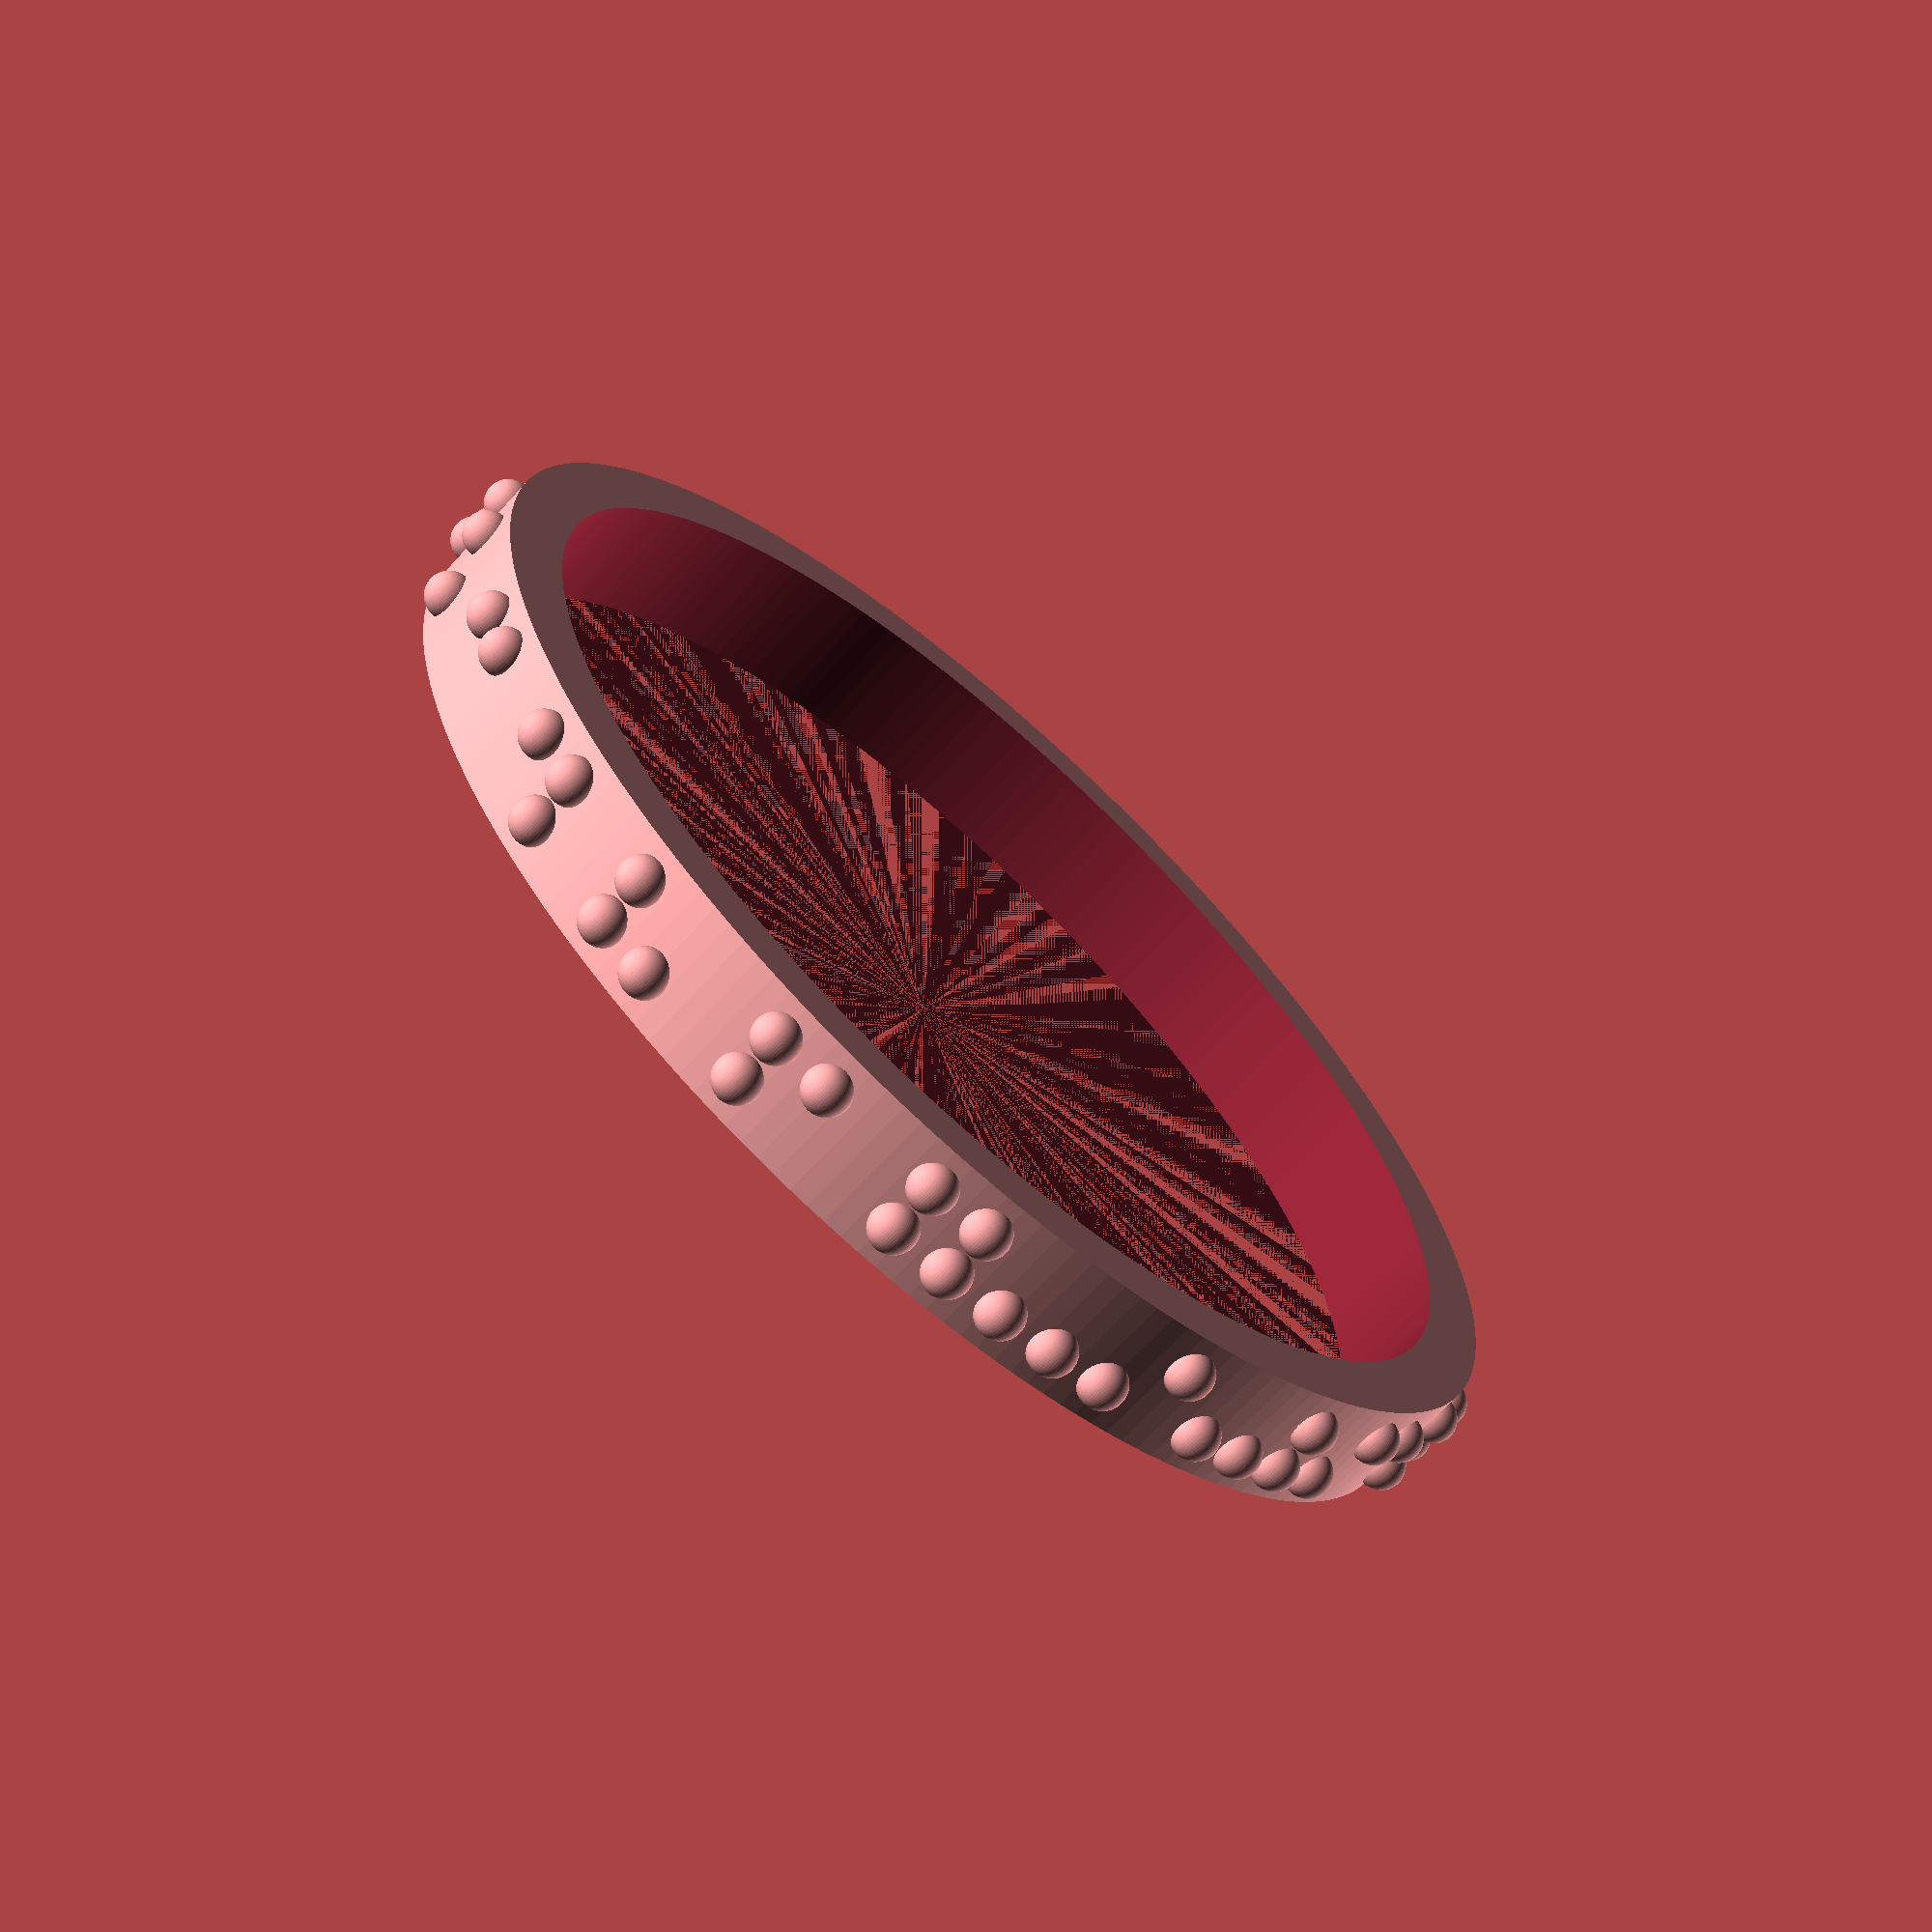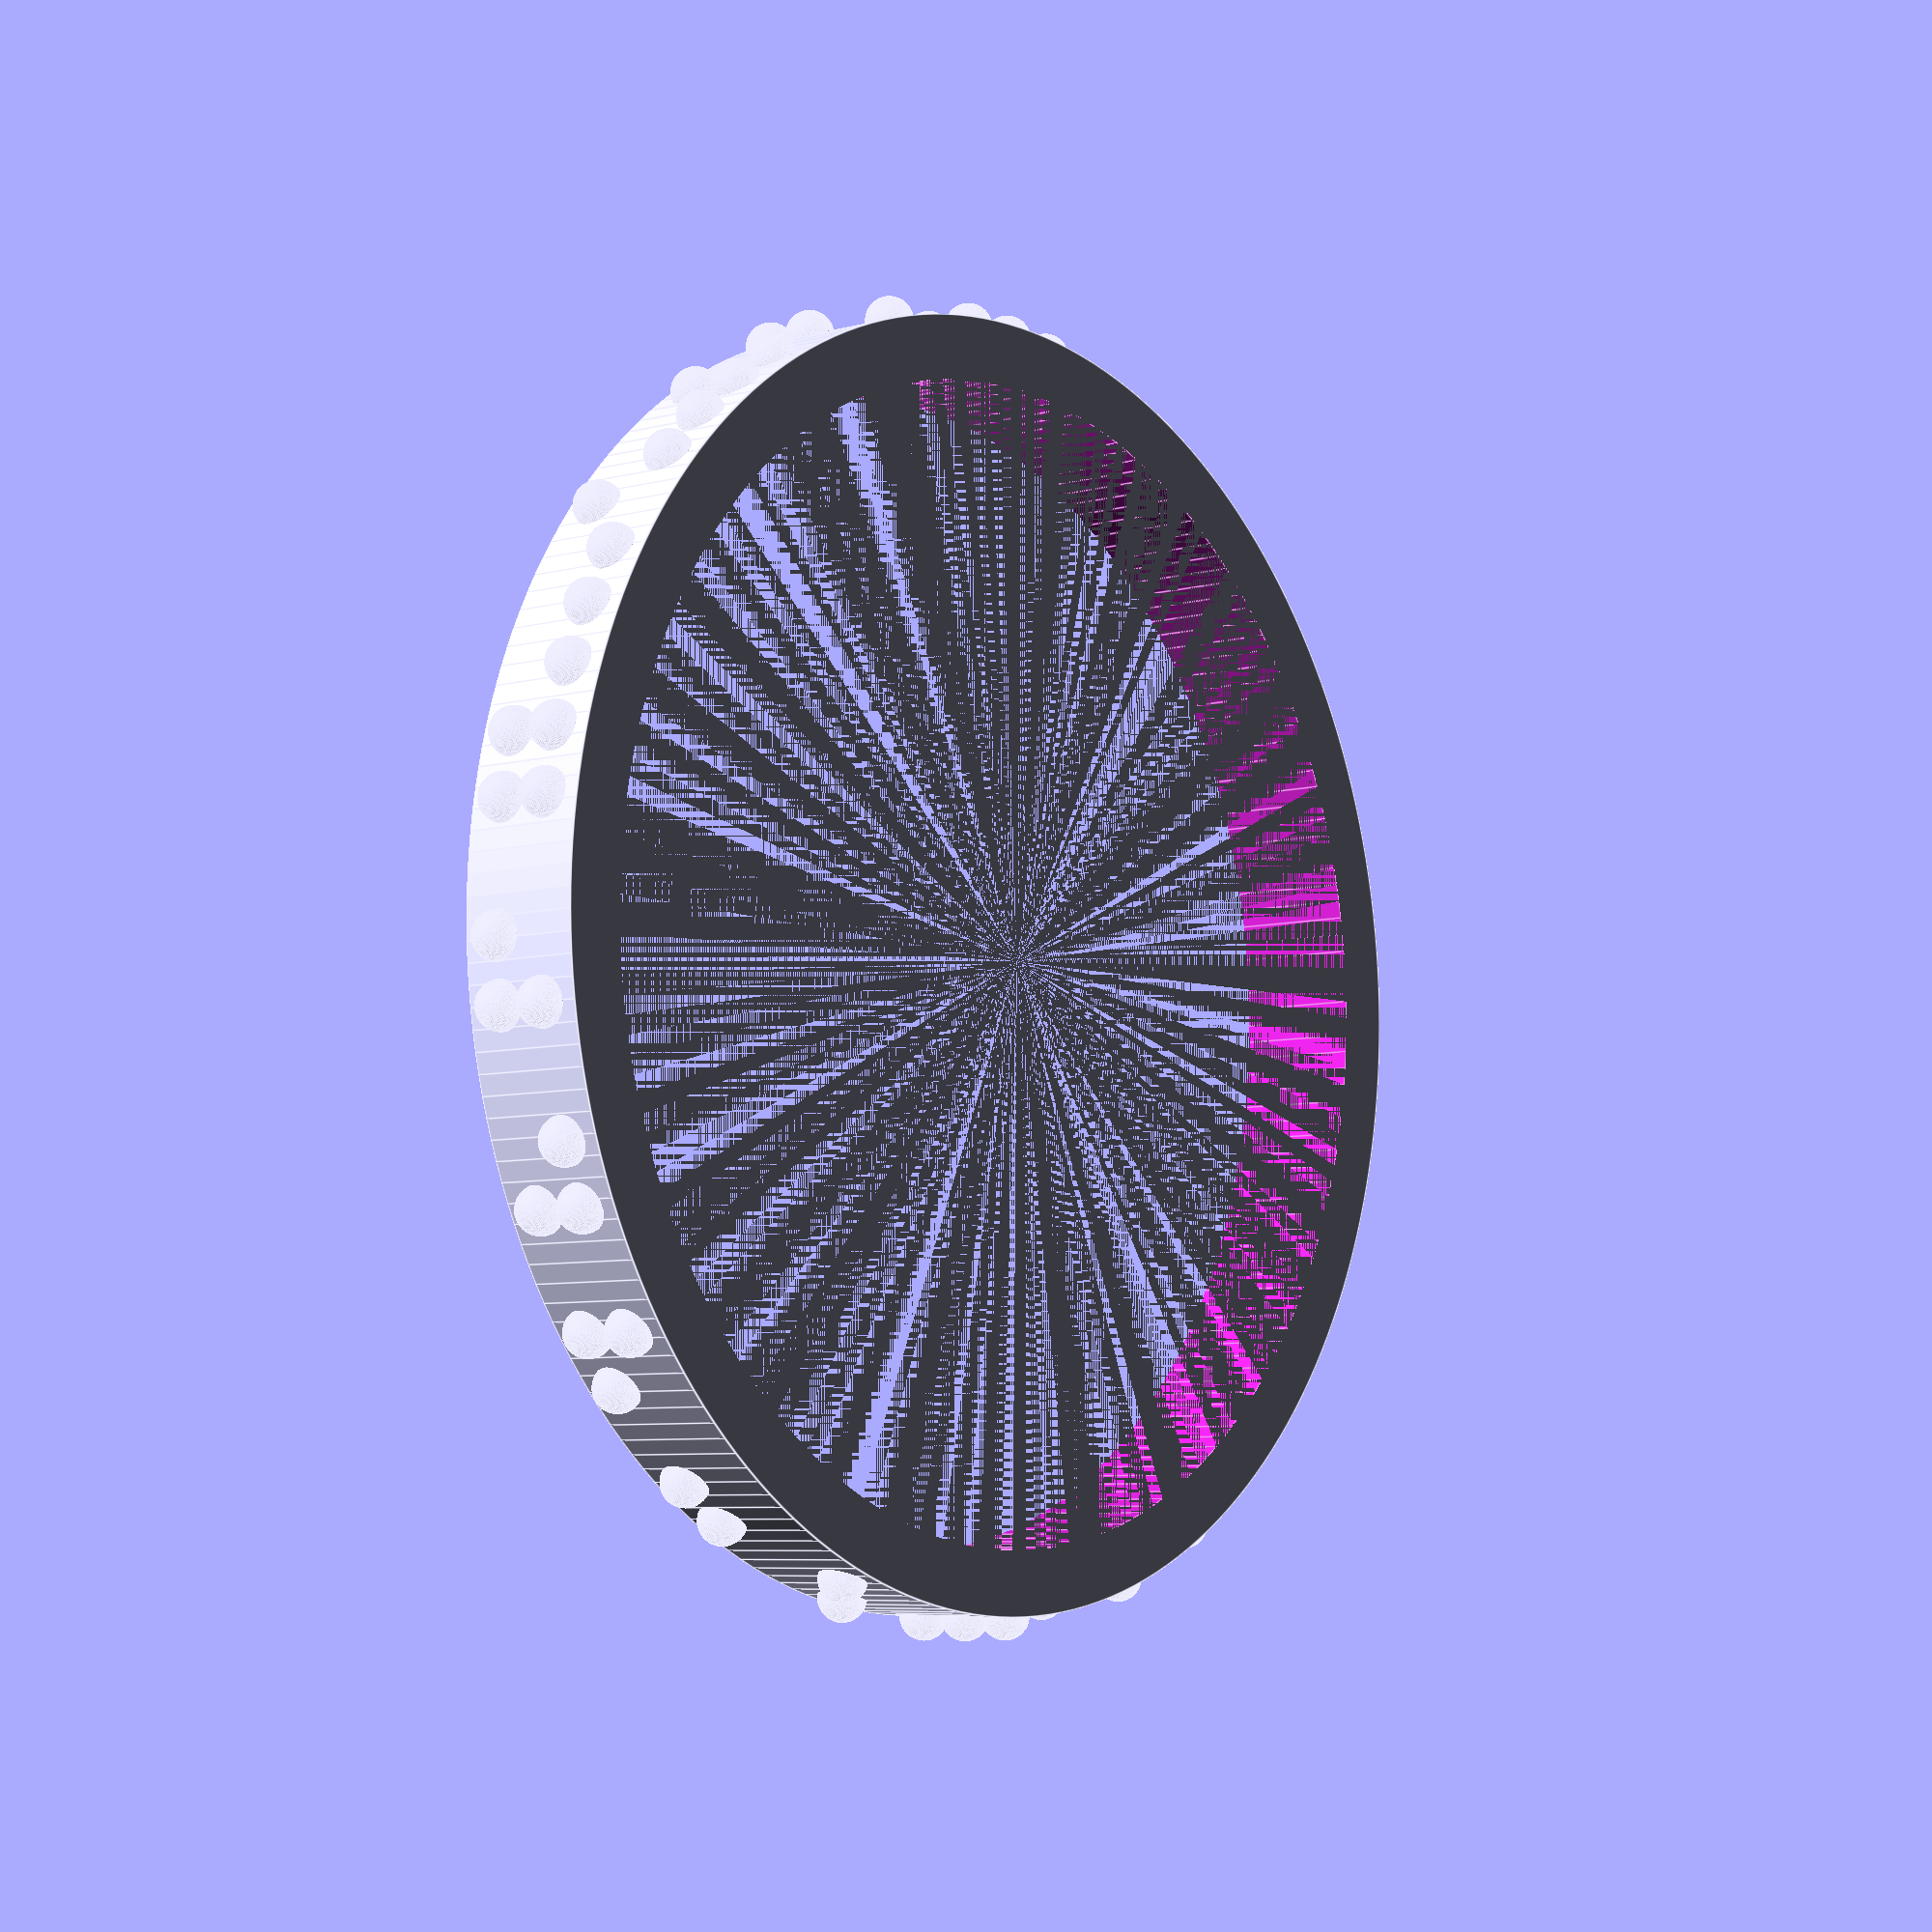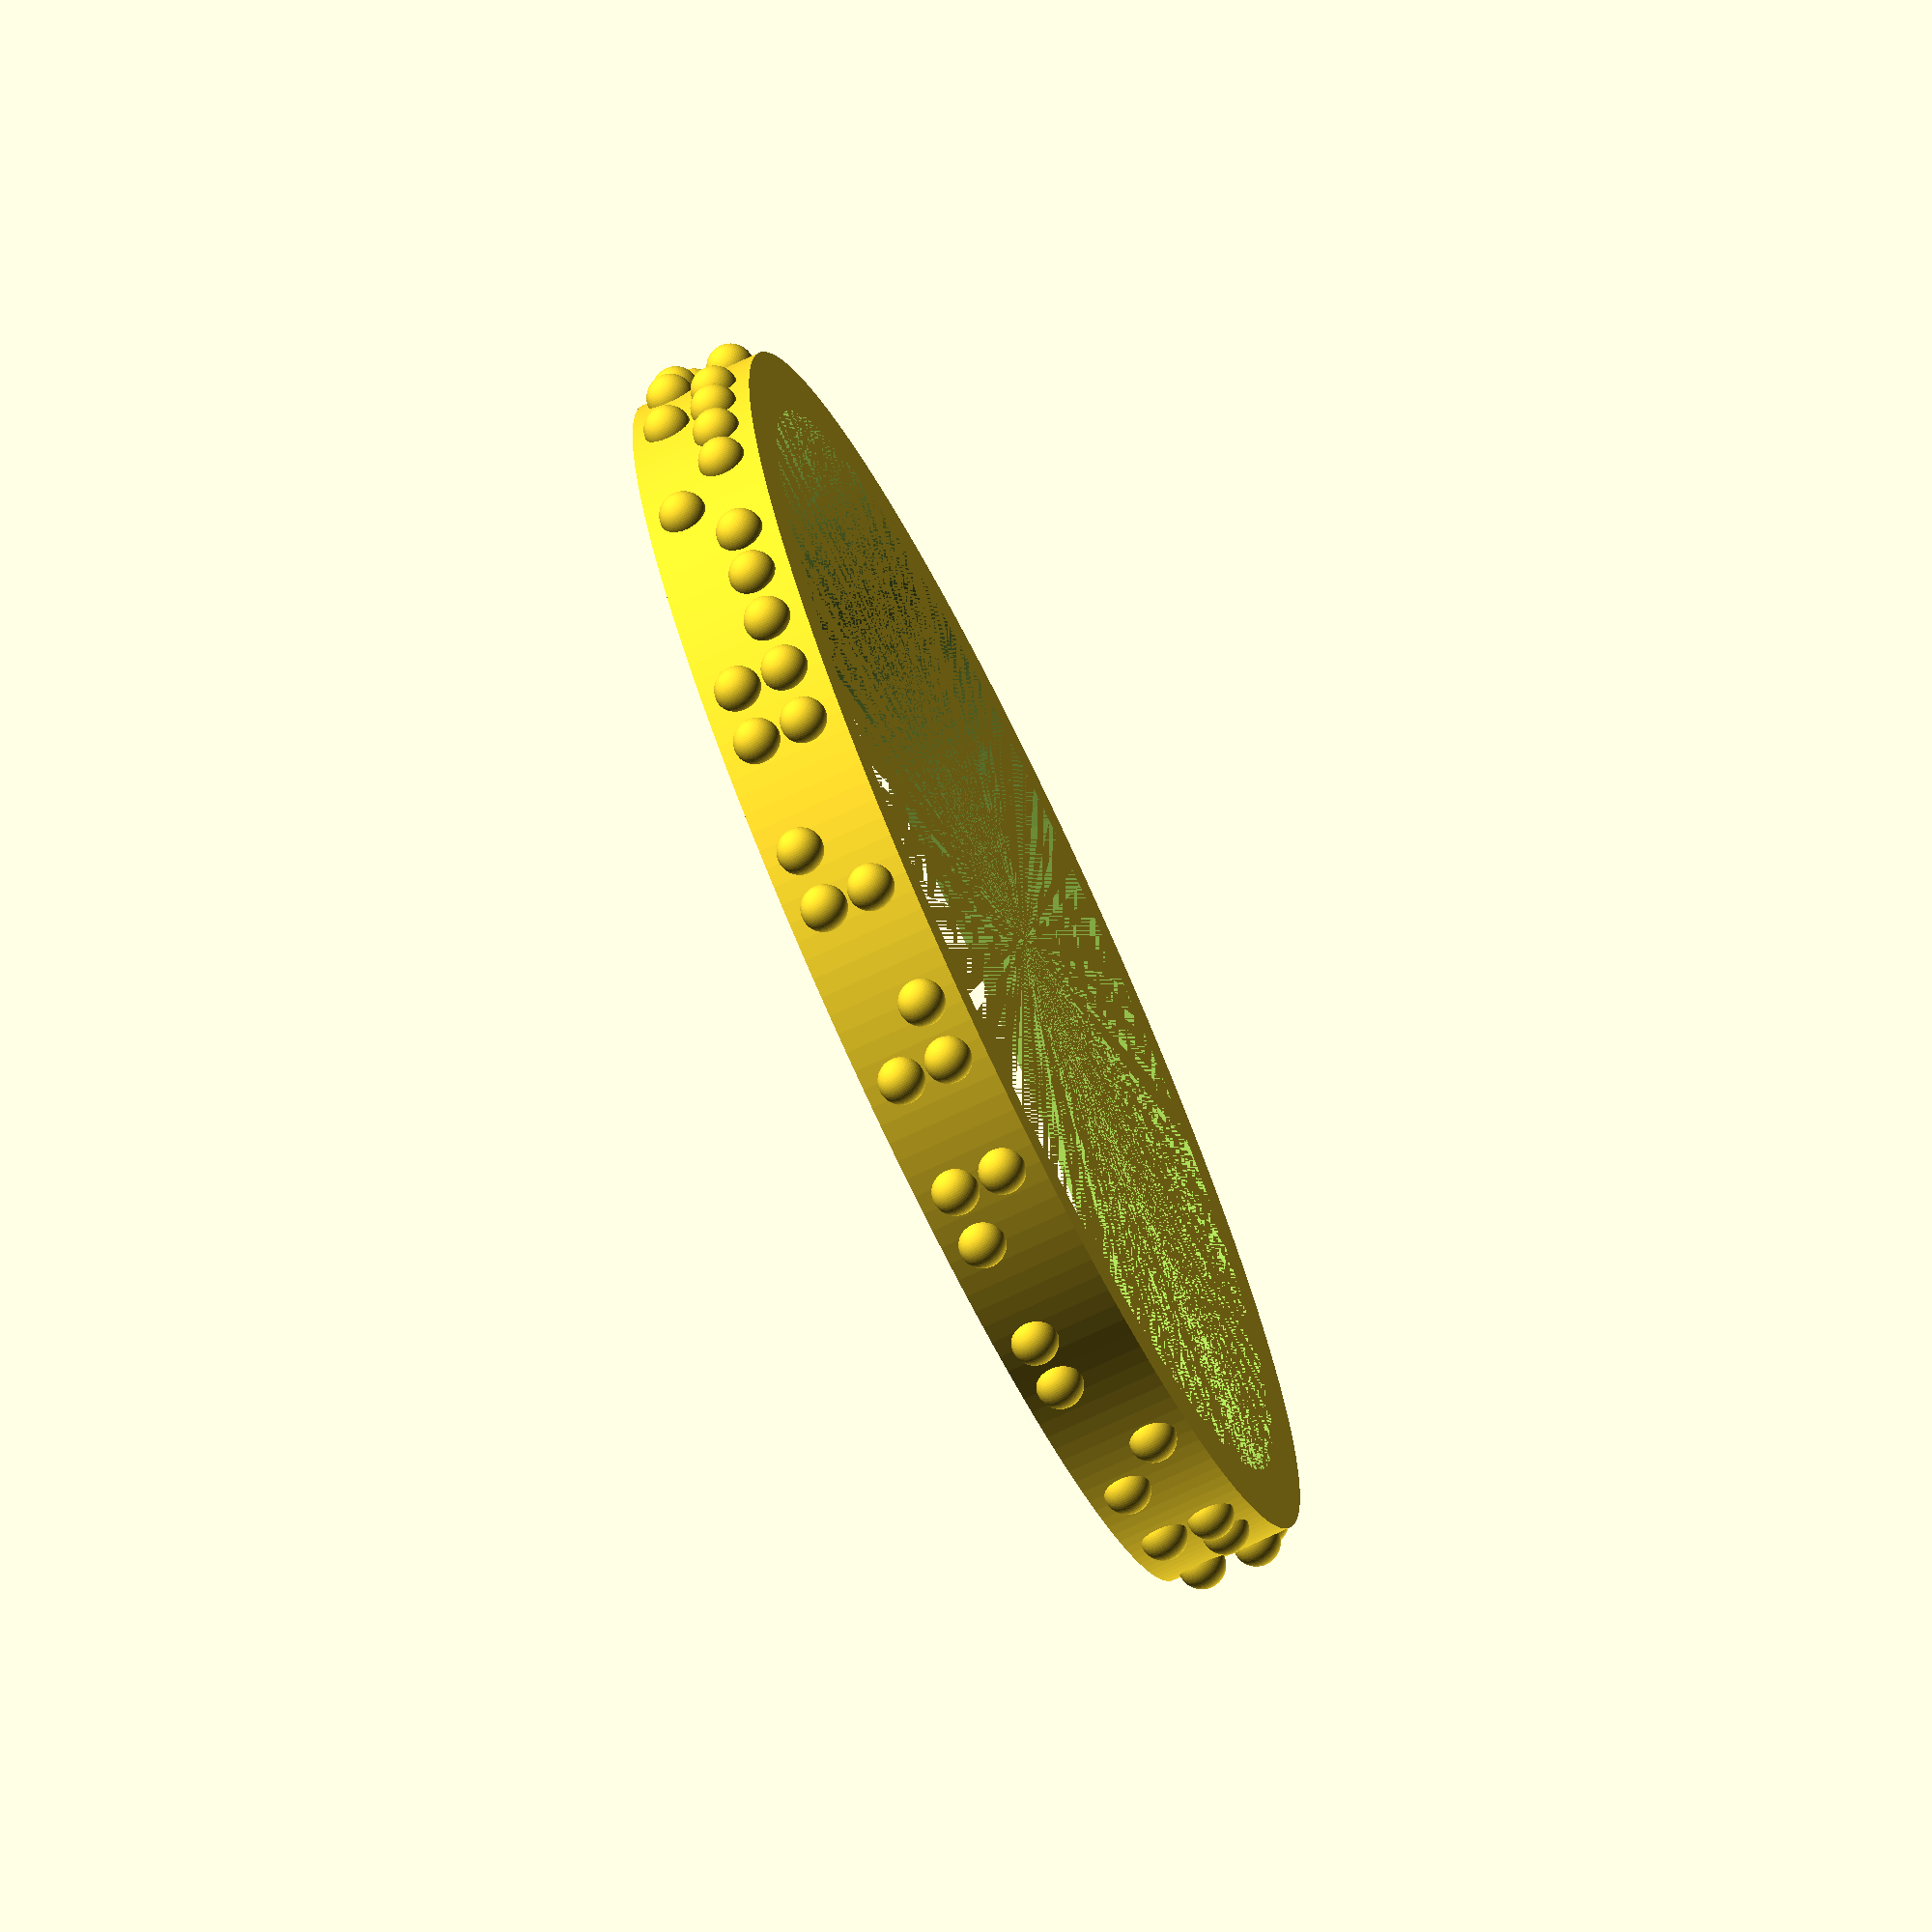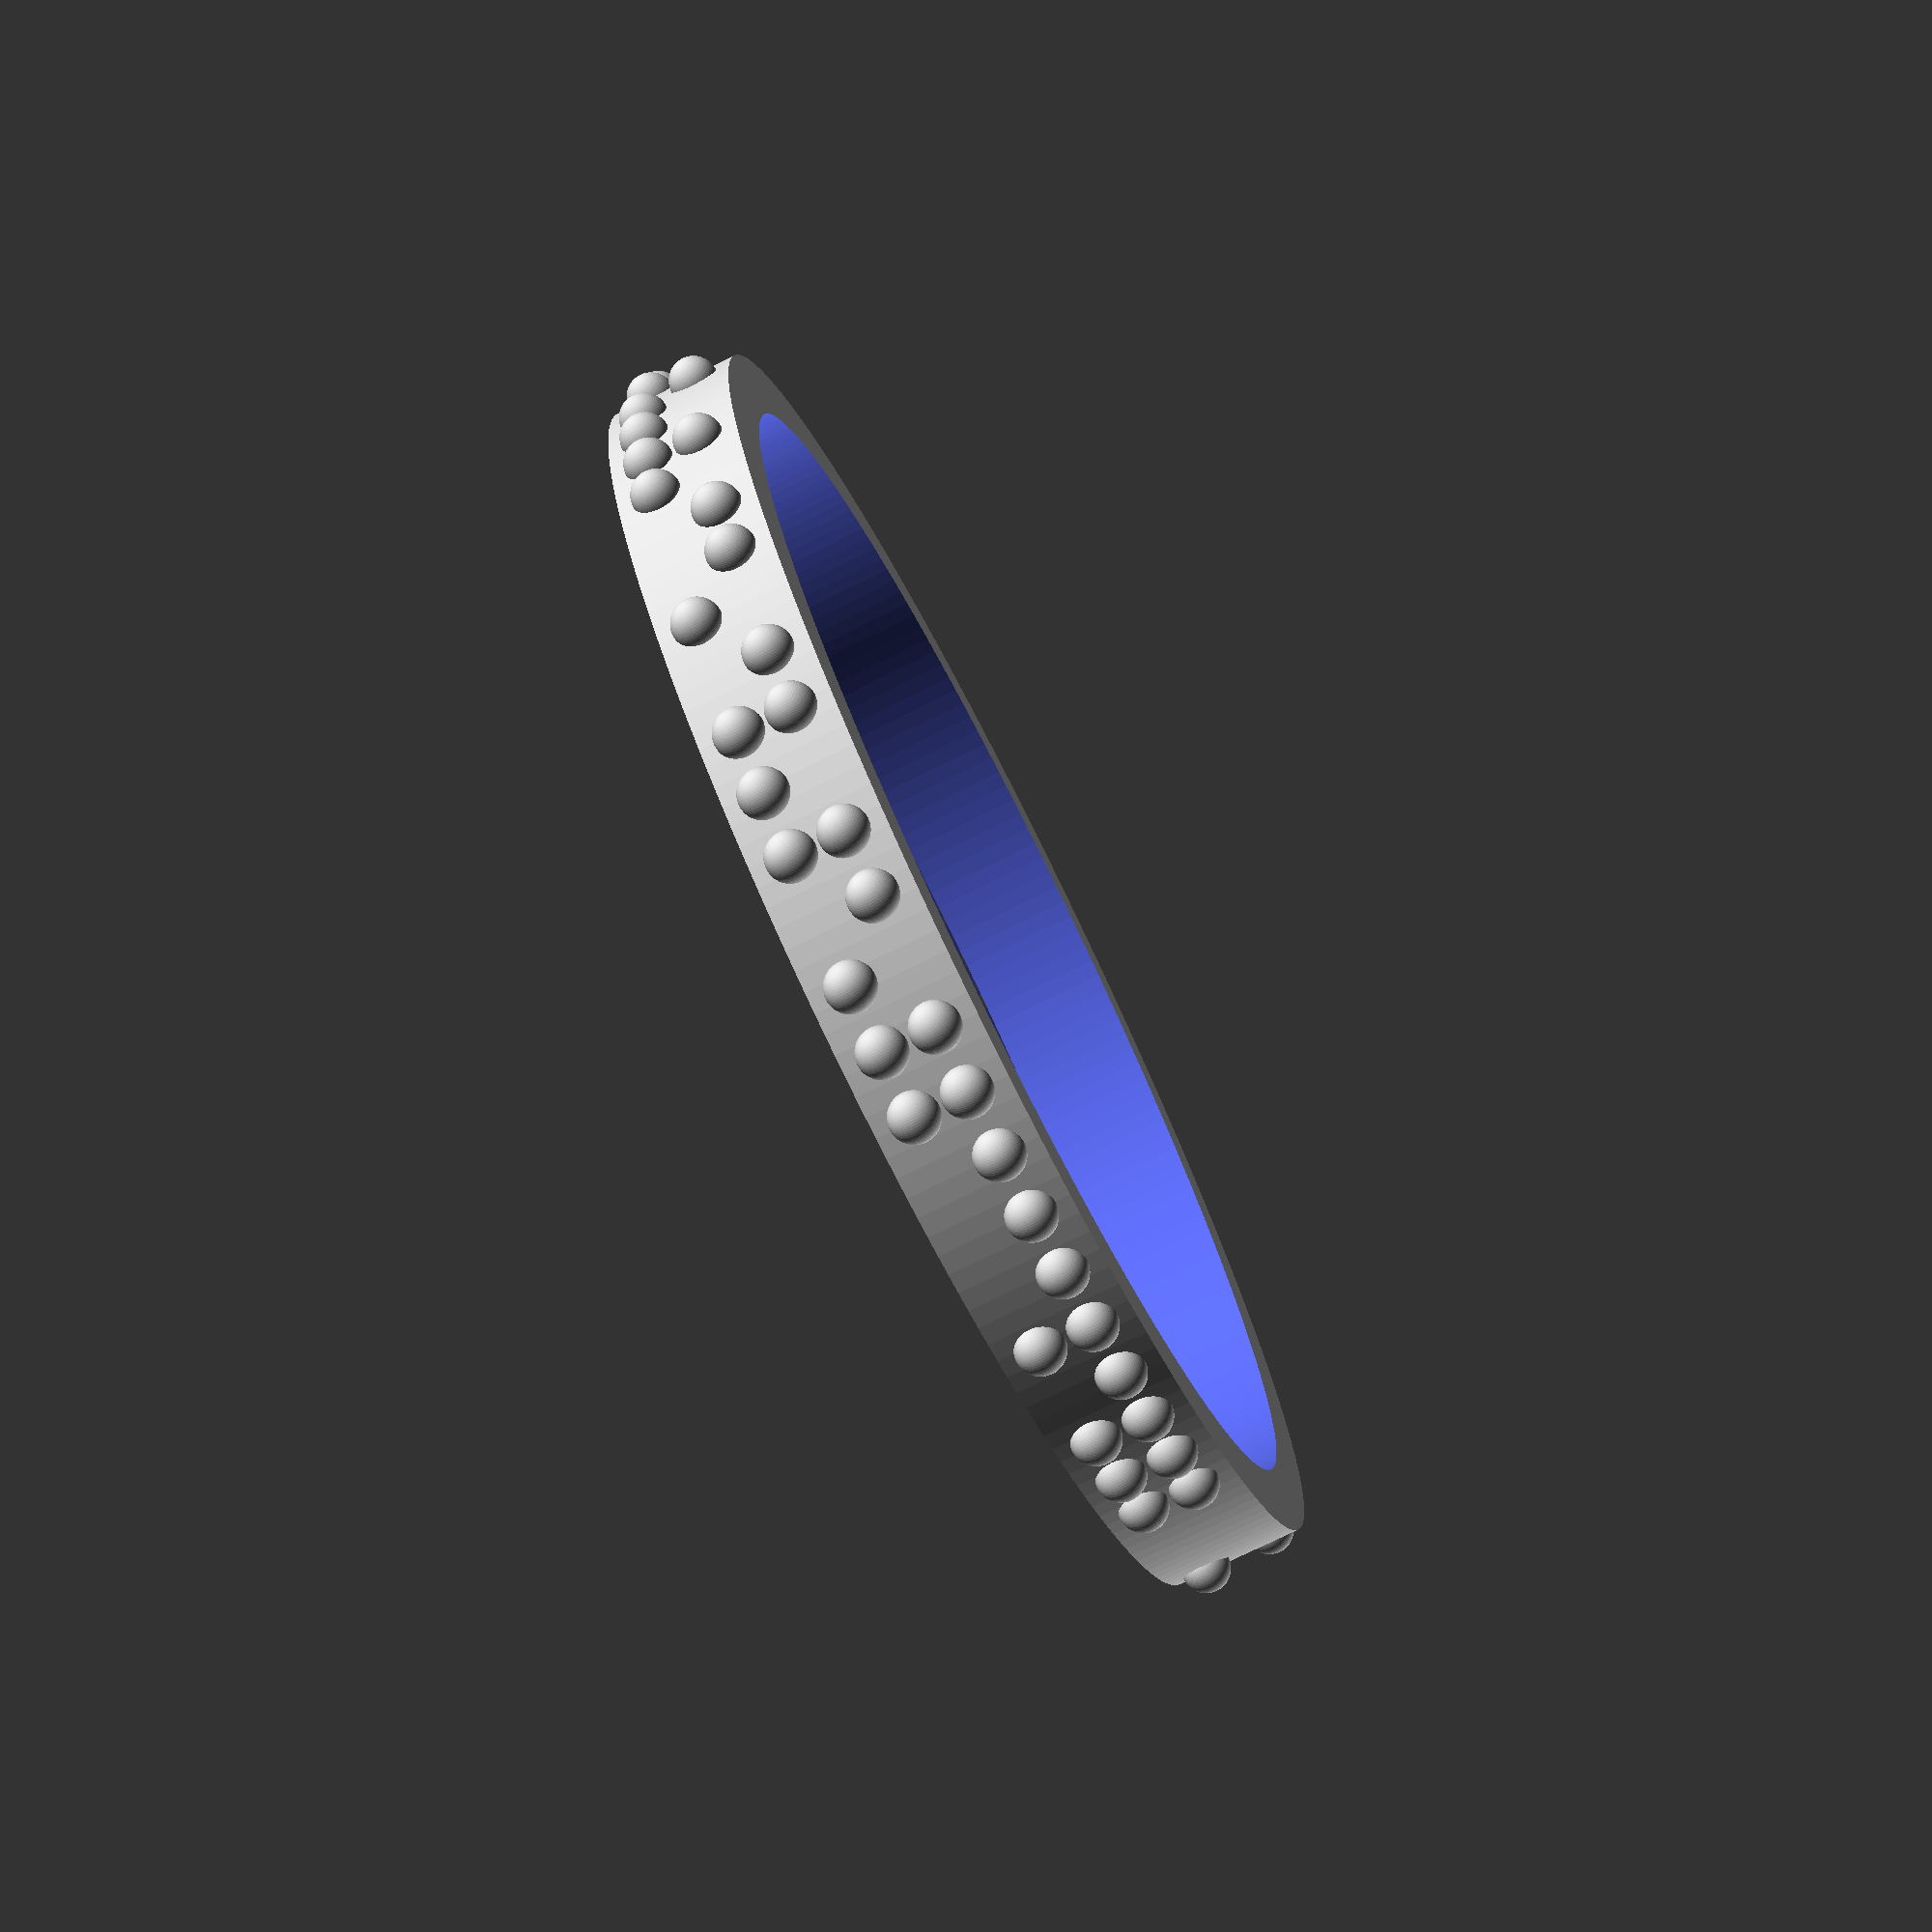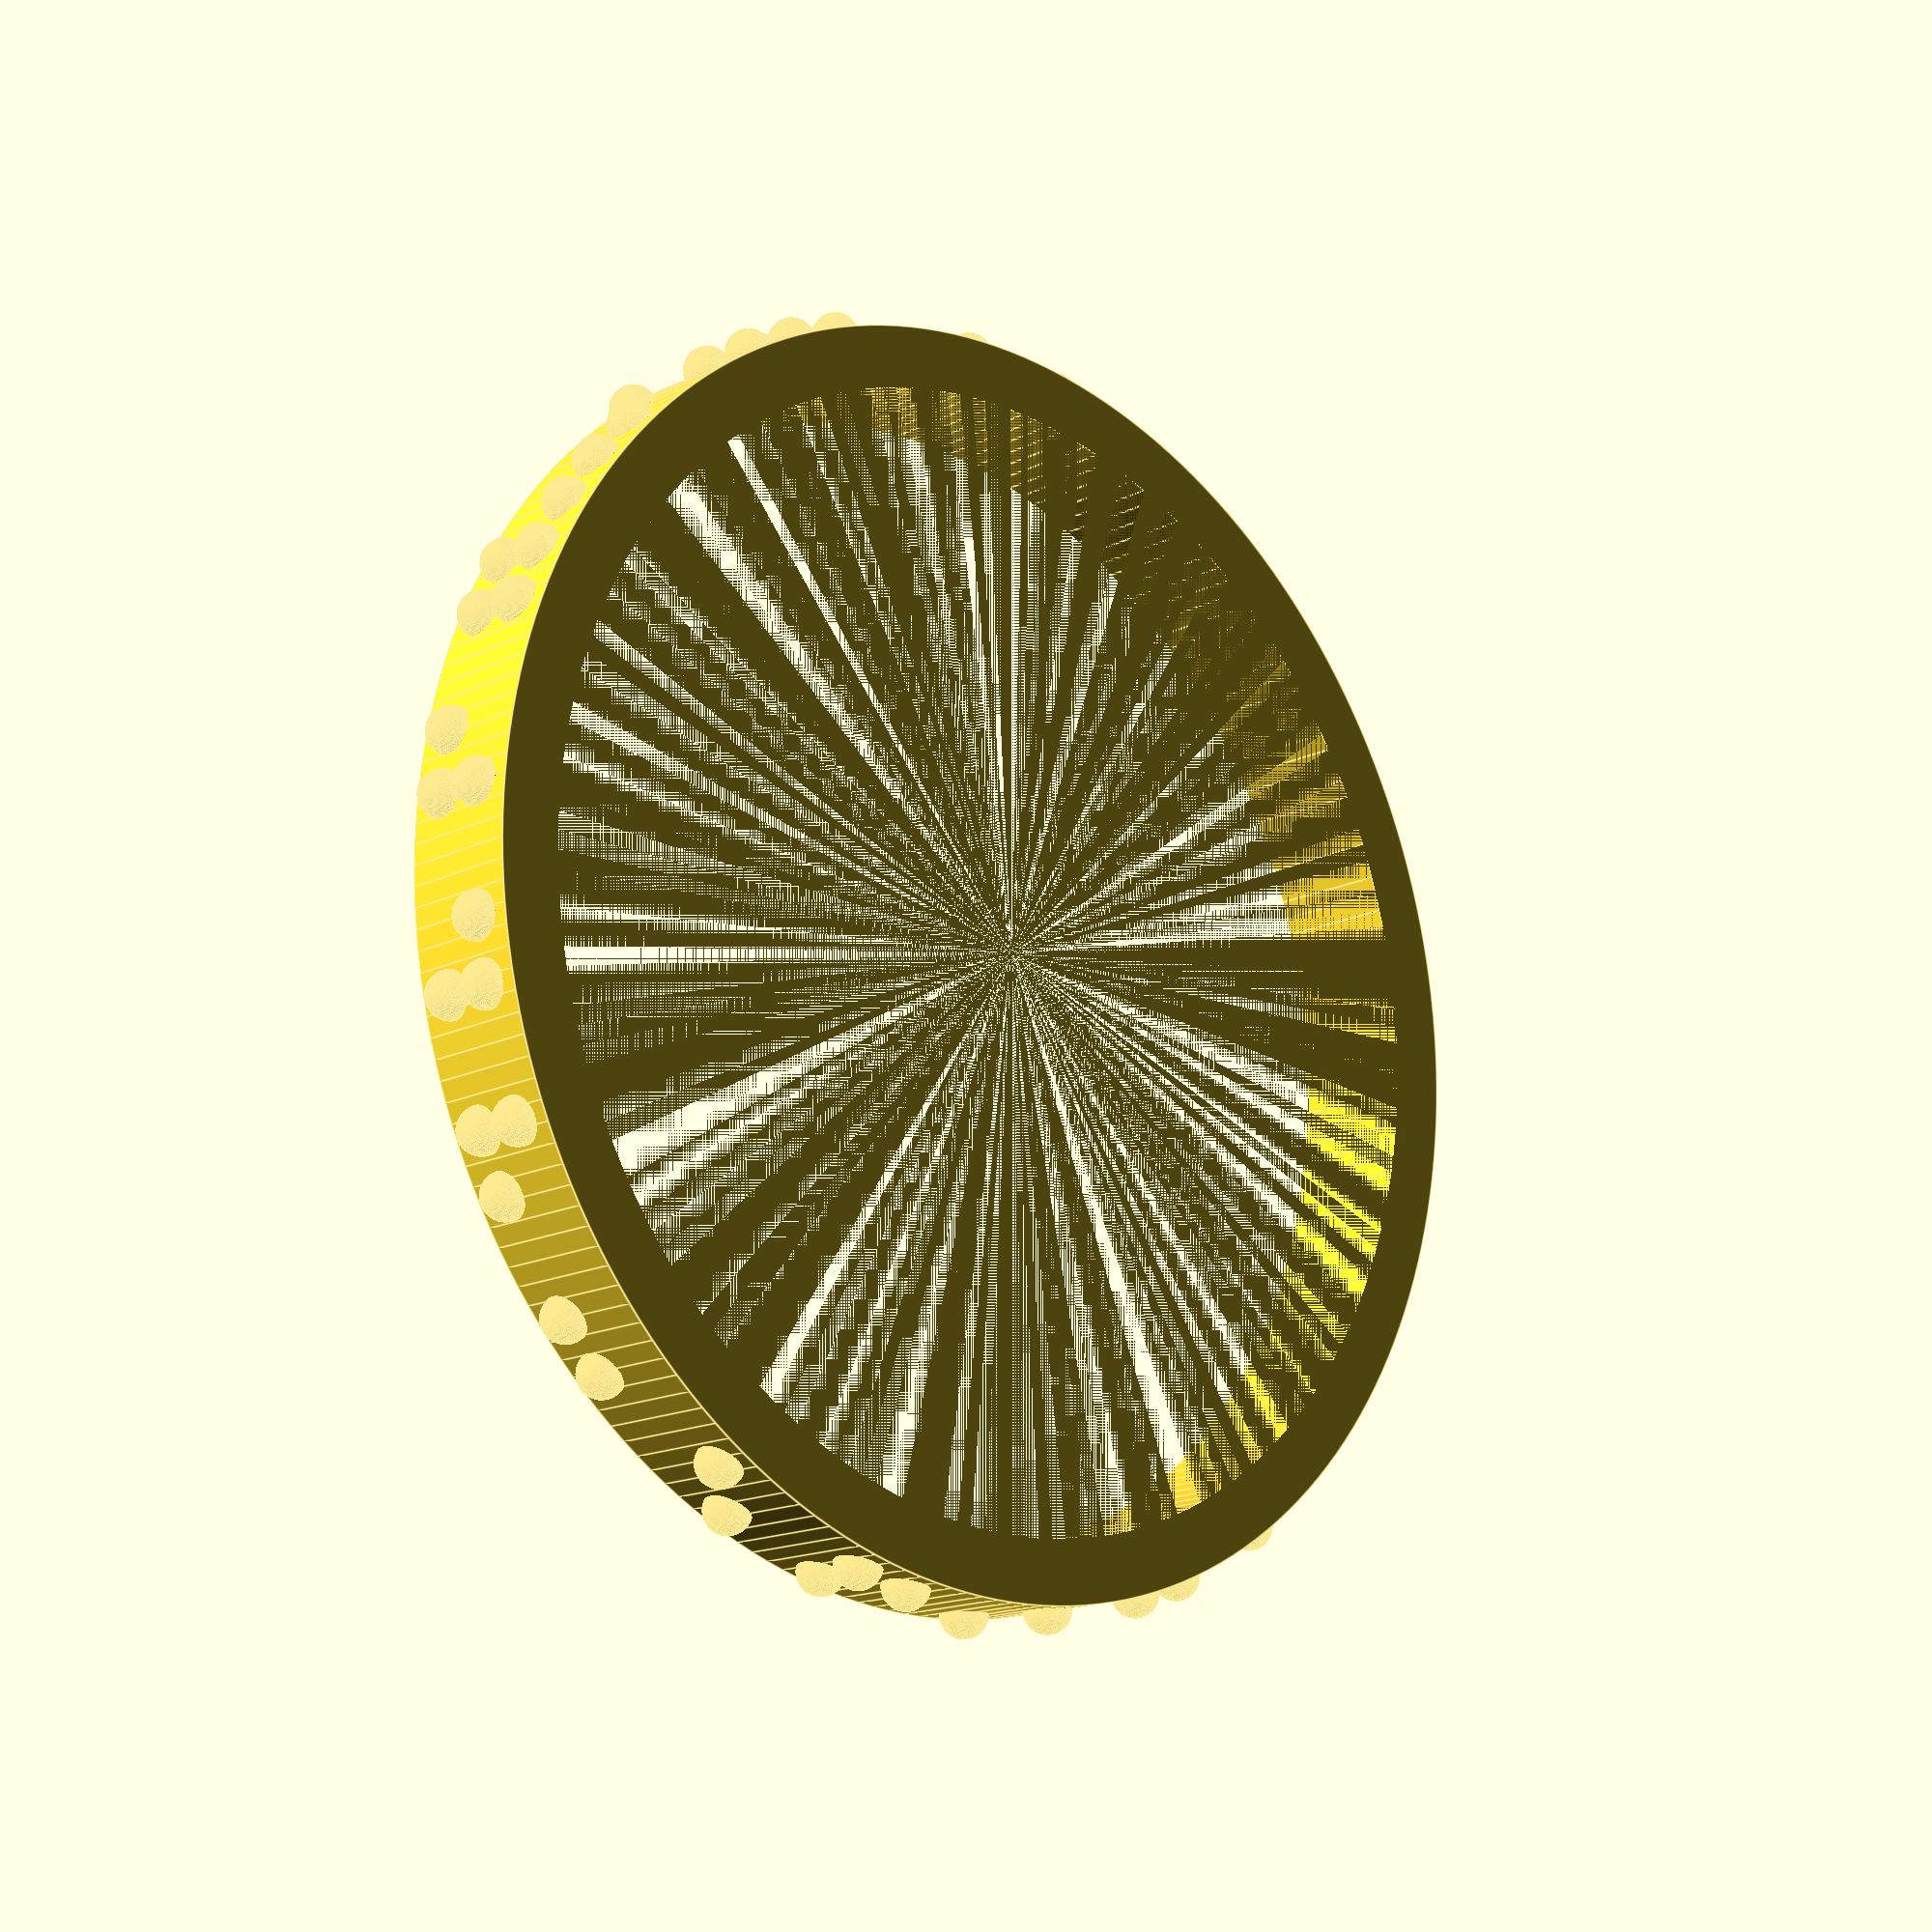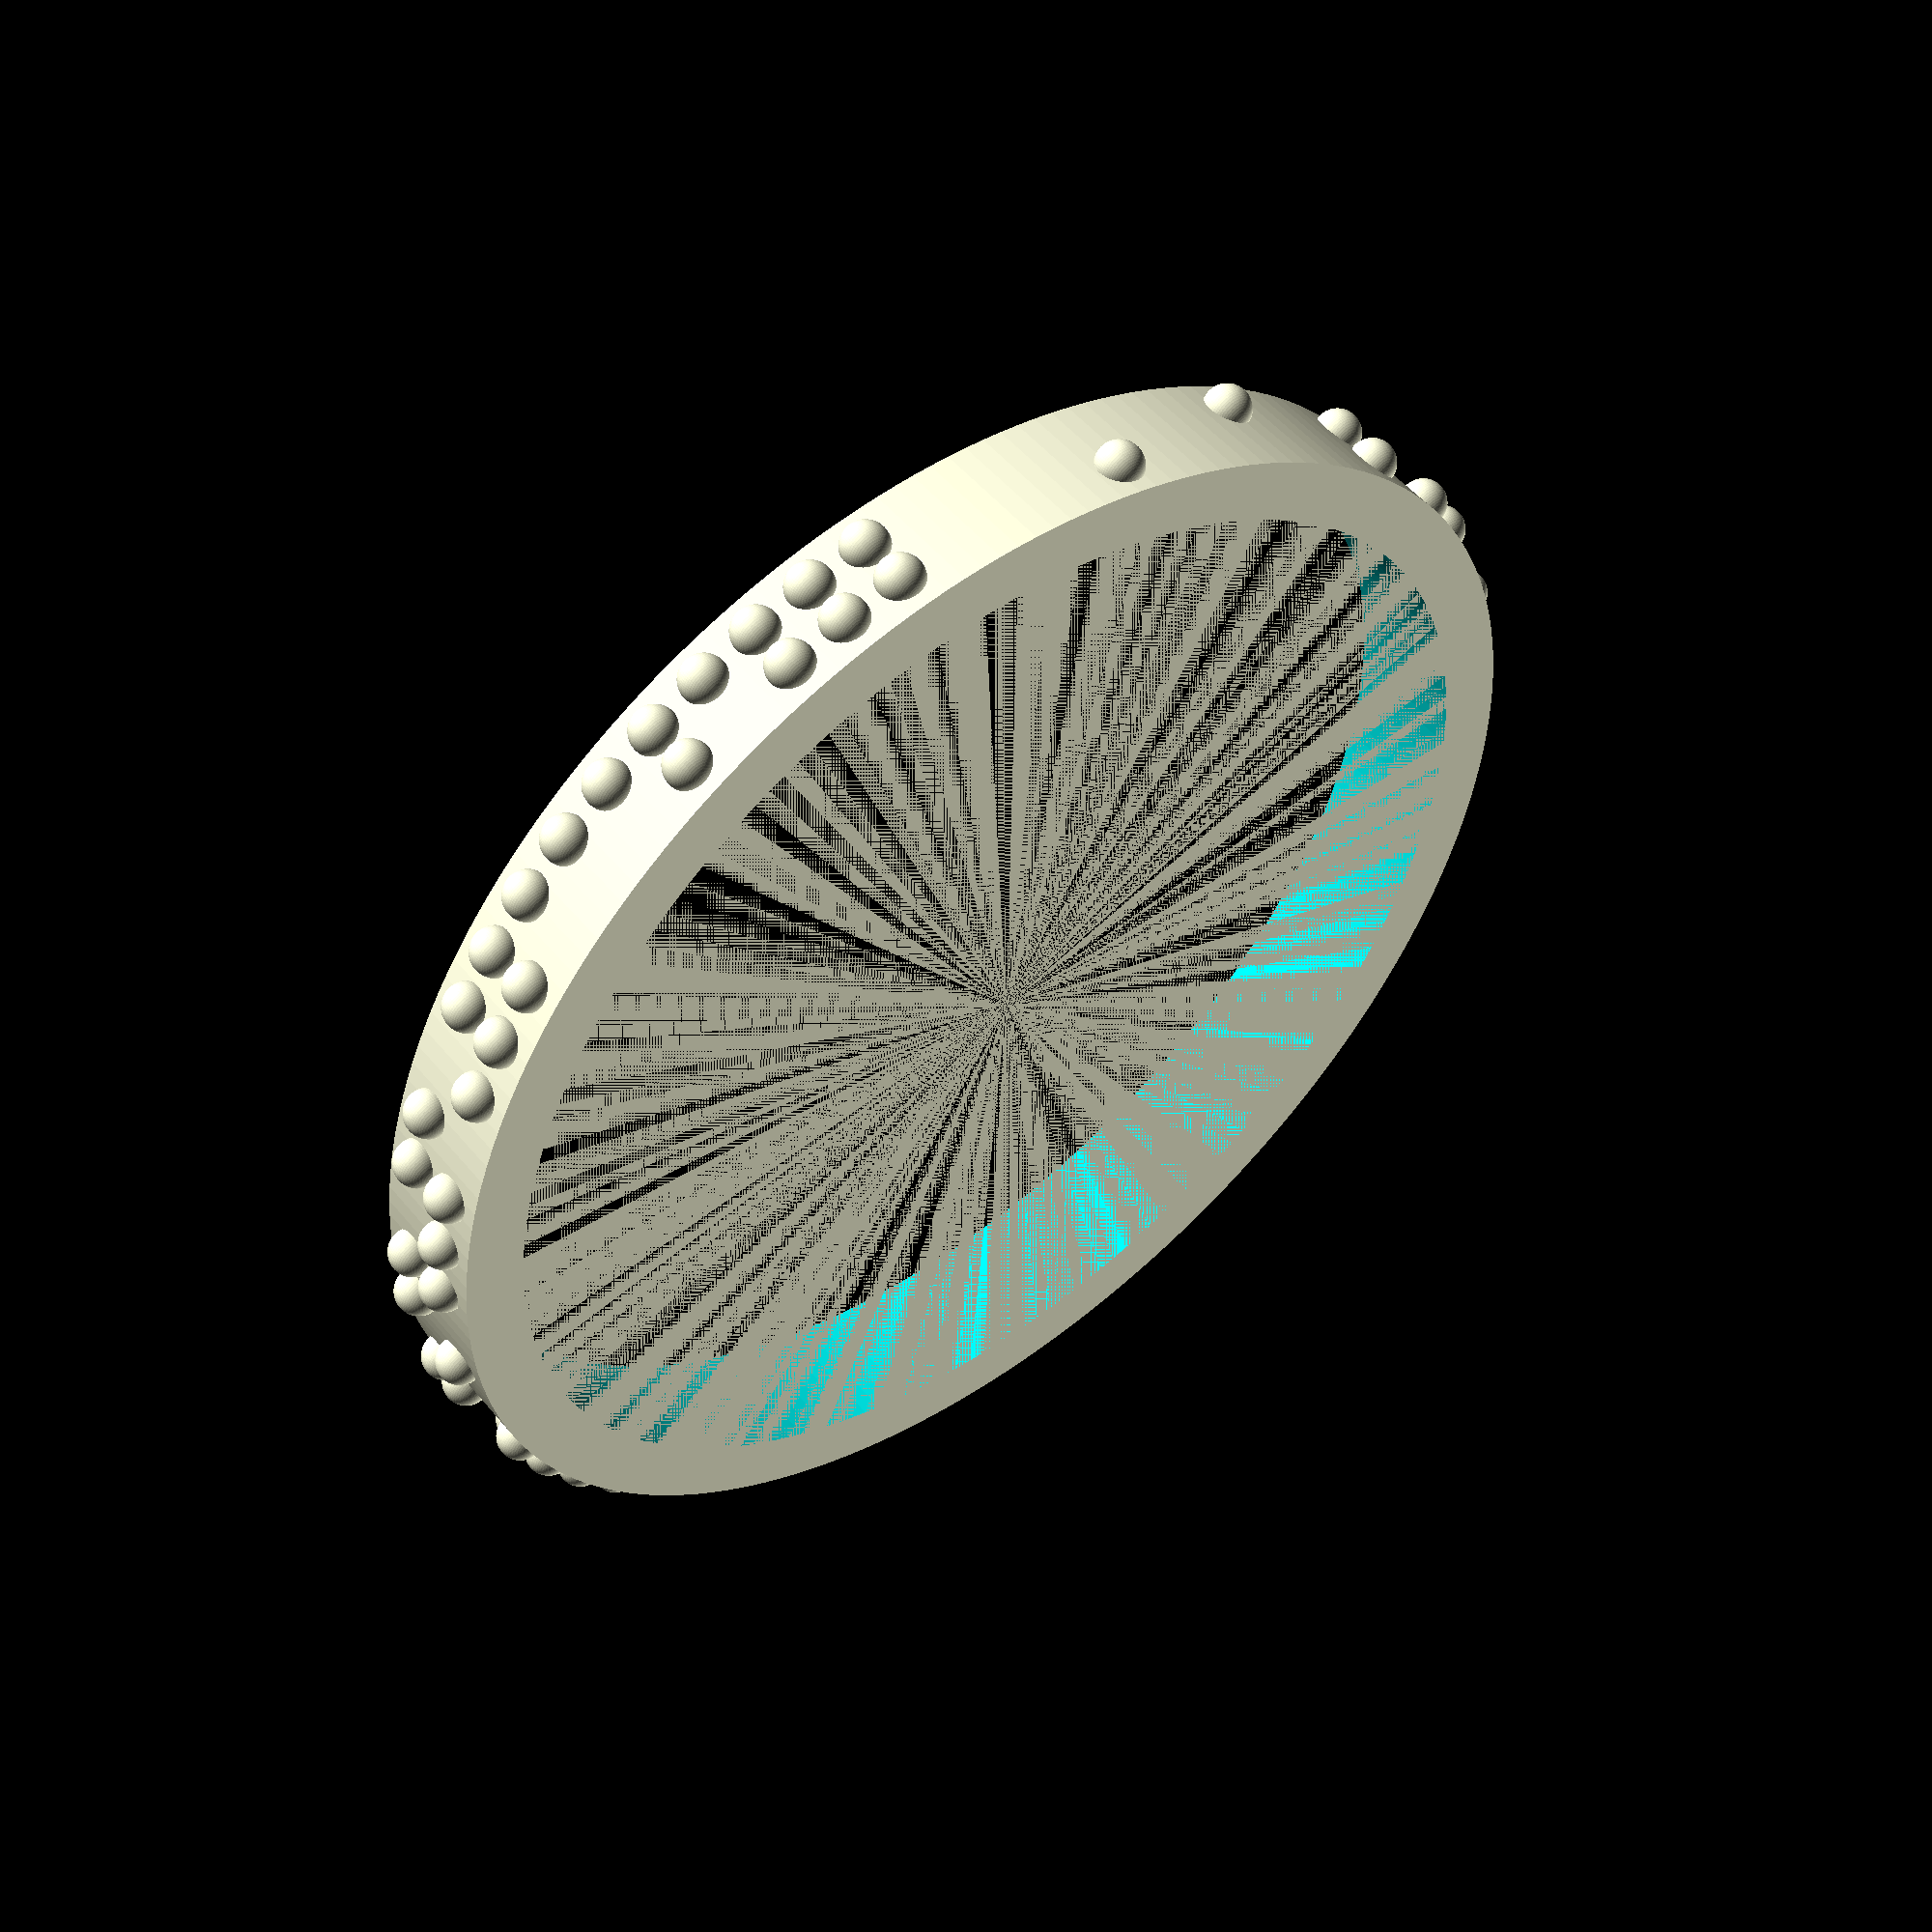
<openscad>
// all possible braille combinations as the wheel
// turns.

// worked out using a little python script
// which deletes all the repeated sequences
// until we get down to 64 which is obviously
// the minimum number ...

s = "0001002003011012013021022023031032033111211312212313213322232333";

d = 20;

difference() {
    cylinder(d=d,h=2, $fn=200);
    cylinder(d=d-2,h=3, $fn=200);
    }
for (n = [0:len(s)]) {
    rotate([0,0,n*360/len(s)]) translate([d/2,0,0]) {
    translate([0,0,0.6])
    if (s[n] == "1" || s[n] == "3") sphere(d=0.75, $fn=64);
    translate([0,0,1.4])
    if (s[n] == "2" || s[n] == "3") sphere(d=0.75, $fn=64);
    }
}

</openscad>
<views>
elev=247.0 azim=112.4 roll=222.1 proj=p view=solid
elev=6.7 azim=188.2 roll=128.6 proj=p view=edges
elev=252.9 azim=64.5 roll=64.7 proj=o view=solid
elev=255.3 azim=223.8 roll=243.6 proj=p view=solid
elev=196.0 azim=356.3 roll=44.1 proj=p view=edges
elev=129.3 azim=92.8 roll=38.0 proj=p view=solid
</views>
